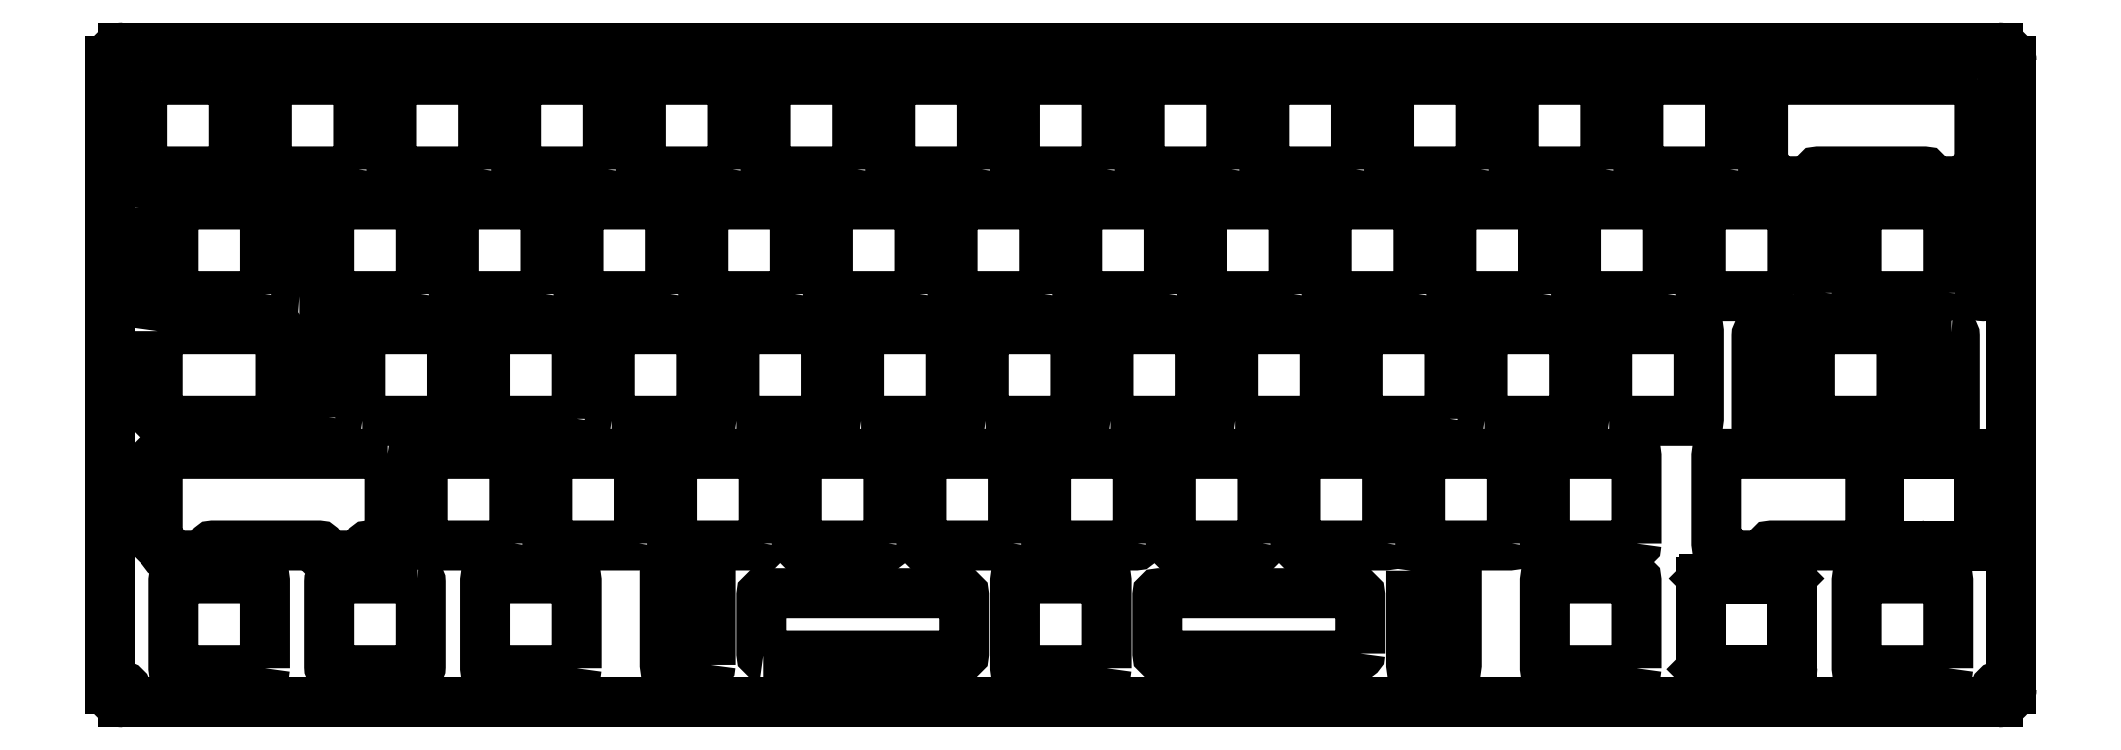
<metadata>
{"format":"dxf","ext":"dxf","renderer":"ezdxf+matplotlib","layout":"modelspace","background":"white","min_lineweight":24,"dpi":150}
</metadata>
<code>
0
SECTION
2
ENTITIES
0
LINE
8
0
10
289.6
20
103.9
30
0
11
3.1
21
103.9
31
0
0
ARC
8
0
10
3.1
20
101.9
30
-1.387e-31
40
2
50
90
51
180
0
LINE
8
0
10
1.1
20
101.9
30
1.213e-30
11
1.1
21
5.905
31
-1.11e-15
0
ELLIPSE
8
0
10
3.1
20
5.905
30
0
11
4.262e-09
21
-2
31
0
40
1
41
4.712
42
6.283
0
LINE
8
0
10
3.1
20
3.905
30
0
11
289.6
21
3.905
31
2.22e-15
0
ELLIPSE
8
0
10
289.6
20
5.905
30
0
11
-4.262e-09
21
-2
31
0
40
1
41
2.131e-09
42
1.571
0
LINE
8
0
10
291.6
20
5.905
30
0
11
291.6
21
101.9
31
1.11e-15
0
ARC
8
0
10
289.6
20
101.9
30
-2.22e-15
40
2
50
0
51
90
0
LINE
8
0
10
271.7
20
41.86
30
4.441e-15
11
286.4
21
41.86
31
4.441e-15
0
ARC
8
0
10
286.4
20
41.56
30
0
40
0.3
50
0
51
90
0
LINE
8
0
10
286.7
20
41.56
30
2.48e-30
11
286.7
21
28.16
31
0
0
ARC
8
0
10
286.4
20
28.16
30
0
40
0.3
50
-90
51
0
0
LINE
8
0
10
286.4
20
27.86
30
-4.163e-18
11
278.7
21
27.86
31
-2.22e-15
0
ARC
8
0
10
278.7
20
27.56
30
1.922e-43
40
0.3
50
90
51
180
0
LINE
8
0
10
278.4
20
27.56
30
-3.077e-30
11
278.4
21
26.66
31
-2.203e-15
0
ARC
8
0
10
278.1
20
26.66
30
0
40
0.3
50
270
51
360
0
LINE
8
0
10
278.1
20
26.36
30
-8.327e-18
11
271.7
21
26.36
31
0
0
ARC
8
0
10
271.7
20
26.66
30
0
40
0.3
50
180
51
270
0
LINE
8
0
10
271.4
20
26.66
30
3.905e-30
11
271.4
21
41.56
31
-2.22e-15
0
ARC
8
0
10
271.7
20
41.56
30
-4.441e-15
40
0.3
50
90
51
180
0
LWPOLYLINE
8
0
90
8
70
1
43
0
10
282.4
20
60.41
10
276.9
20
60.41
42
0.4142
10
276.4
20
59.91
10
276.4
20
45.91
42
0.4142
10
276.9
20
45.41
10
282.4
20
45.41
42
0.4142
10
282.9
20
45.91
10
282.9
20
59.91
42
0.4142
0
LWPOLYLINE
8
0
90
24
70
1
43
0
10
43.51
20
41.86
10
8.681
20
41.86
42
0.4142
10
8.381
20
41.56
10
8.381
20
28.16
42
0.4142
10
8.681
20
27.86
10
9.206
20
27.86
42
-0.4142
10
9.506
20
27.56
10
9.506
20
26.66
42
0.4142
10
9.806
20
26.36
10
16.21
20
26.36
42
0.4142
10
16.51
20
26.66
10
16.51
20
27.56
42
-0.4142
10
16.81
20
27.86
10
33.01
20
27.86
42
-0.4142
10
33.31
20
27.56
10
33.31
20
26.66
42
0.4142
10
33.61
20
26.36
10
40.01
20
26.36
42
0.4142
10
40.31
20
26.66
10
40.31
20
27.56
42
-0.4142
10
40.61
20
27.86
10
43.51
20
27.86
42
0.4142
10
43.81
20
28.16
10
43.81
20
41.56
42
0.4142
0
LWPOLYLINE
8
0
90
8
70
1
43
0
10
92.85
20
9.606
10
92.85
20
24.01
42
0.4142
10
92.55
20
24.31
10
86.15
20
24.31
42
0.4142
10
85.85
20
24.01
10
85.85
20
9.606
42
0.4142
10
86.15
20
9.306
10
92.55
20
9.306
42
0.4142
0
LWPOLYLINE
8
0
90
8
70
1
43
0
10
199.9
20
24.01
10
199.9
20
9.606
42
0.4142
10
200.2
20
9.306
10
206.6
20
9.306
42
0.4142
10
206.9
20
9.606
10
206.9
20
24.01
42
0.4142
10
206.6
20
24.31
10
200.2
20
24.31
42
0.4142
0
LWPOLYLINE
8
0
90
8
70
1
43
0
10
274.3
20
60.91
10
261.3
20
60.91
42
0.4142
10
260.8
20
60.41
10
260.8
20
47.41
42
0.4142
10
261.3
20
46.91
10
274.3
20
46.91
42
0.4142
10
274.8
20
47.41
10
274.8
20
60.41
42
0.4142
0
LWPOLYLINE
8
0
90
10
70
1
43
0
10
281.9
20
66.46
10
281.9
20
79.66
42
0.4142
10
281.6
20
79.96
10
268.2
20
79.96
42
0.4142
10
267.9
20
79.66
10
267.9
20
66.26
42
0.4142
10
268.2
20
65.96
10
270
20
65.96
42
-0.02047
10
270
20
65.96
10
281.4
20
65.96
42
0.4142
0
LWPOLYLINE
8
0
90
8
70
1
43
0
10
192.1
20
11.34
10
192.1
20
20.27
42
0.4142
10
191.8
20
20.57
10
161.4
20
20.57
42
0.4142
10
161.1
20
20.27
10
161.1
20
11.34
42
0.4142
10
161.4
20
11.04
10
191.8
20
11.04
42
0.4142
0
LWPOLYLINE
8
0
90
8
70
1
43
0
10
100.9
20
11.04
10
131.3
20
11.04
42
0.4142
10
131.6
20
11.34
10
131.6
20
20.27
42
0.4142
10
131.3
20
20.57
10
100.9
20
20.57
42
0.4142
10
100.6
20
20.27
10
100.6
20
11.34
42
0.4142
0
LWPOLYLINE
8
0
90
8
70
1
43
0
10
24.76
20
9.107
10
24.76
20
22.51
42
0.4142
10
24.46
20
22.81
10
11.06
20
22.81
42
0.4142
10
10.76
20
22.51
10
10.76
20
9.107
42
0.4142
10
11.06
20
8.807
10
24.46
20
8.807
42
0.4142
0
LWPOLYLINE
8
0
90
8
70
1
43
0
10
101
20
28.16
10
101
20
41.56
42
0.4142
10
100.7
20
41.86
10
87.26
20
41.86
42
0.4142
10
86.96
20
41.56
10
86.96
20
28.16
42
0.4142
10
87.26
20
27.86
10
100.7
20
27.86
42
0.4142
0
LWPOLYLINE
8
0
90
8
70
1
43
0
10
115.8
20
46.91
10
129.2
20
46.91
42
0.4142
10
129.5
20
47.21
10
129.5
20
60.61
42
0.4142
10
129.2
20
60.91
10
115.8
20
60.91
42
0.4142
10
115.5
20
60.61
10
115.5
20
47.21
42
0.4142
0
LWPOLYLINE
8
0
90
8
70
1
43
0
10
153.9
20
46.91
10
167.3
20
46.91
42
0.4142
10
167.6
20
47.21
10
167.6
20
60.61
42
0.4142
10
167.3
20
60.91
10
153.9
20
60.91
42
0.4142
10
153.6
20
60.61
10
153.6
20
47.21
42
0.4142
0
LWPOLYLINE
8
0
90
8
70
1
43
0
10
196.2
20
28.16
10
196.2
20
41.56
42
0.4142
10
195.9
20
41.86
10
182.5
20
41.86
42
0.4142
10
182.2
20
41.56
10
182.2
20
28.16
42
0.4142
10
182.5
20
27.86
10
195.9
20
27.86
42
0.4142
0
LWPOLYLINE
8
0
90
8
70
1
43
0
10
205.7
20
47.21
10
205.7
20
60.61
42
0.4142
10
205.4
20
60.91
10
192
20
60.91
42
0.4142
10
191.7
20
60.61
10
191.7
20
47.21
42
0.4142
10
192
20
46.91
10
205.4
20
46.91
42
0.4142
0
LWPOLYLINE
8
0
90
8
70
1
43
0
10
234.3
20
9.106
10
234.3
20
22.51
42
0.4142
10
234
20
22.81
10
220.6
20
22.81
42
0.4142
10
220.3
20
22.51
10
220.3
20
9.106
42
0.4142
10
220.6
20
8.806
10
234
20
8.806
42
0.4142
0
LWPOLYLINE
8
0
90
8
70
1
43
0
10
239.1
20
66.26
10
239.1
20
79.66
42
0.4142
10
238.8
20
79.96
10
225.4
20
79.96
42
0.4142
10
225.1
20
79.66
10
225.1
20
66.26
42
0.4142
10
225.4
20
65.96
10
238.8
20
65.96
42
0.4142
0
LWPOLYLINE
8
0
90
8
70
1
43
0
10
191.5
20
85.31
10
191.5
20
98.71
42
0.4142
10
191.2
20
99.01
10
177.8
20
99.01
42
0.4142
10
177.5
20
98.71
10
177.5
20
85.31
42
0.4142
10
177.8
20
85.01
10
191.2
20
85.01
42
0.4142
0
LWPOLYLINE
8
0
90
8
70
1
43
0
10
143.8
20
66.26
10
143.8
20
79.66
42
0.4142
10
143.5
20
79.96
10
130.1
20
79.96
42
0.4142
10
129.8
20
79.66
10
129.8
20
66.26
42
0.4142
10
130.1
20
65.96
10
143.5
20
65.96
42
0.4142
0
LWPOLYLINE
8
0
90
8
70
1
43
0
10
105.7
20
66.26
10
105.7
20
79.66
42
0.4142
10
105.4
20
79.96
10
92.03
20
79.96
42
0.4142
10
91.73
20
79.66
10
91.73
20
66.26
42
0.4142
10
92.03
20
65.96
10
105.4
20
65.96
42
0.4142
0
LWPOLYLINE
8
0
90
8
70
1
43
0
10
72.39
20
47.21
10
72.39
20
60.61
42
0.4142
10
72.09
20
60.91
10
58.69
20
60.91
42
0.4142
10
58.39
20
60.61
10
58.39
20
47.21
42
0.4142
10
58.69
20
46.91
10
72.09
20
46.91
42
0.4142
0
LWPOLYLINE
8
0
90
8
70
1
43
0
10
48.58
20
66.26
10
48.58
20
79.66
42
0.4142
10
48.28
20
79.96
10
34.88
20
79.96
42
0.4142
10
34.58
20
79.66
10
34.58
20
66.26
42
0.4142
10
34.88
20
65.96
10
48.28
20
65.96
42
0.4142
0
LWPOLYLINE
8
0
90
8
70
1
43
0
10
39.05
20
85.31
10
39.05
20
98.71
42
0.4142
10
38.75
20
99.01
10
25.35
20
99.01
42
0.4142
10
25.05
20
98.71
10
25.05
20
85.31
42
0.4142
10
25.35
20
85.01
10
38.75
20
85.01
42
0.4142
0
LWPOLYLINE
8
0
90
8
70
1
43
0
10
58.1
20
85.31
10
58.1
20
98.71
42
0.4142
10
57.8
20
99.01
10
44.4
20
99.01
42
0.4142
10
44.1
20
98.71
10
44.1
20
85.31
42
0.4142
10
44.4
20
85.01
10
57.8
20
85.01
42
0.4142
0
LWPOLYLINE
8
0
90
8
70
1
43
0
10
24.76
20
66.26
10
24.76
20
79.66
42
0.4142
10
24.46
20
79.96
10
11.06
20
79.96
42
0.4142
10
10.76
20
79.66
10
10.76
20
66.26
42
0.4142
10
11.06
20
65.96
10
24.46
20
65.96
42
0.4142
0
LWPOLYLINE
8
0
90
8
70
1
43
0
10
86.68
20
66.26
10
86.68
20
79.66
42
0.4142
10
86.38
20
79.96
10
72.98
20
79.96
42
0.4142
10
72.68
20
79.66
10
72.68
20
66.26
42
0.4142
10
72.98
20
65.96
10
86.38
20
65.96
42
0.4142
0
LWPOLYLINE
8
0
90
8
70
1
43
0
10
134.3
20
85.31
10
134.3
20
98.71
42
0.4142
10
134
20
99.01
10
120.6
20
99.01
42
0.4142
10
120.3
20
98.71
10
120.3
20
85.31
42
0.4142
10
120.6
20
85.01
10
134
20
85.01
42
0.4142
0
LWPOLYLINE
8
0
90
8
70
1
43
0
10
172.4
20
85.31
10
172.4
20
98.71
42
0.4142
10
172.1
20
99.01
10
158.7
20
99.01
42
0.4142
10
158.4
20
98.71
10
158.4
20
85.31
42
0.4142
10
158.7
20
85.01
10
172.1
20
85.01
42
0.4142
0
LWPOLYLINE
8
0
90
8
70
1
43
0
10
210.5
20
85.31
10
210.5
20
98.71
42
0.4142
10
210.2
20
99.01
10
196.8
20
99.01
42
0.4142
10
196.5
20
98.71
10
196.5
20
85.31
42
0.4142
10
196.8
20
85.01
10
210.2
20
85.01
42
0.4142
0
LWPOLYLINE
8
0
90
8
70
1
43
0
10
220
20
66.26
10
220
20
79.66
42
0.4142
10
219.7
20
79.96
10
206.3
20
79.96
42
0.4142
10
206
20
79.66
10
206
20
66.26
42
0.4142
10
206.3
20
65.96
10
219.7
20
65.96
42
0.4142
0
LWPOLYLINE
8
0
90
8
70
1
43
0
10
234.3
20
28.16
10
234.3
20
41.56
42
0.4142
10
234
20
41.86
10
220.6
20
41.86
42
0.4142
10
220.3
20
41.56
10
220.3
20
28.16
42
0.4142
10
220.6
20
27.86
10
234
20
27.86
42
0.4142
0
LWPOLYLINE
8
0
90
8
70
1
43
0
10
215.3
20
28.16
10
215.3
20
41.56
42
0.4142
10
215
20
41.86
10
201.6
20
41.86
42
0.4142
10
201.3
20
41.56
10
201.3
20
28.16
42
0.4142
10
201.6
20
27.86
10
215
20
27.86
42
0.4142
0
LWPOLYLINE
8
0
90
8
70
1
43
0
10
158.1
20
28.16
10
158.1
20
41.56
42
0.4142
10
157.8
20
41.86
10
144.4
20
41.86
42
0.4142
10
144.1
20
41.56
10
144.1
20
28.16
42
0.4142
10
144.4
20
27.86
10
157.8
20
27.86
42
0.4142
0
LWPOLYLINE
8
0
90
8
70
1
43
0
10
96.79
20
46.91
10
110.2
20
46.91
42
0.4142
10
110.5
20
47.21
10
110.5
20
60.61
42
0.4142
10
110.2
20
60.91
10
96.79
20
60.91
42
0.4142
10
96.49
20
60.61
10
96.49
20
47.21
42
0.4142
0
LWPOLYLINE
8
0
90
8
70
1
43
0
10
62.86
20
28.16
10
62.86
20
41.56
42
0.4142
10
62.56
20
41.86
10
49.16
20
41.86
42
0.4142
10
48.86
20
41.56
10
48.86
20
28.16
42
0.4142
10
49.16
20
27.86
10
62.56
20
27.86
42
0.4142
0
LWPOLYLINE
8
0
90
8
70
1
43
0
10
72.39
20
9.107
10
72.39
20
22.51
42
0.4142
10
72.09
20
22.81
10
58.69
20
22.81
42
0.4142
10
58.39
20
22.51
10
58.39
20
9.107
42
0.4142
10
58.69
20
8.807
10
72.09
20
8.807
42
0.4142
0
LWPOLYLINE
8
0
90
8
70
1
43
0
10
120
20
28.16
10
120
20
41.56
42
0.4142
10
119.7
20
41.86
10
106.3
20
41.86
42
0.4142
10
106
20
41.56
10
106
20
28.16
42
0.4142
10
106.3
20
27.86
10
119.7
20
27.86
42
0.4142
0
LWPOLYLINE
8
0
90
8
70
1
43
0
10
139.1
20
28.16
10
139.1
20
41.56
42
0.4142
10
138.8
20
41.86
10
125.4
20
41.86
42
0.4142
10
125.1
20
41.56
10
125.1
20
28.16
42
0.4142
10
125.4
20
27.86
10
138.8
20
27.86
42
0.4142
0
LWPOLYLINE
8
0
90
8
70
1
43
0
10
177.2
20
28.16
10
177.2
20
41.56
42
0.4142
10
176.9
20
41.86
10
163.5
20
41.86
42
0.4142
10
163.2
20
41.56
10
163.2
20
28.16
42
0.4142
10
163.5
20
27.86
10
176.9
20
27.86
42
0.4142
0
LWPOLYLINE
8
0
90
8
70
1
43
0
10
173
20
46.91
10
186.4
20
46.91
42
0.4142
10
186.7
20
47.21
10
186.7
20
60.61
42
0.4142
10
186.4
20
60.91
10
173
20
60.91
42
0.4142
10
172.7
20
60.61
10
172.7
20
47.21
42
0.4142
0
LWPOLYLINE
8
0
90
8
70
1
43
0
10
211.1
20
46.91
10
224.5
20
46.91
42
0.4142
10
224.8
20
47.21
10
224.8
20
60.61
42
0.4142
10
224.5
20
60.91
10
211.1
20
60.91
42
0.4142
10
210.8
20
60.61
10
210.8
20
47.21
42
0.4142
0
LWPOLYLINE
8
0
90
8
70
1
43
0
10
281.9
20
9.105
10
281.9
20
22.51
42
0.4142
10
281.6
20
22.81
10
268.2
20
22.81
42
0.4142
10
267.9
20
22.51
10
267.9
20
9.105
42
0.4142
10
268.2
20
8.805
10
281.6
20
8.805
42
0.4142
0
LWPOLYLINE
8
0
90
8
70
1
43
0
10
258.1
20
66.26
10
258.1
20
79.66
42
0.4142
10
257.8
20
79.96
10
244.4
20
79.96
42
0.4142
10
244.1
20
79.66
10
244.1
20
66.26
42
0.4142
10
244.4
20
65.96
10
257.8
20
65.96
42
0.4142
0
LWPOLYLINE
8
0
90
8
70
1
43
0
10
248.6
20
85.31
10
248.6
20
98.71
42
0.4142
10
248.3
20
99.01
10
234.9
20
99.01
42
0.4142
10
234.6
20
98.71
10
234.6
20
85.31
42
0.4142
10
234.9
20
85.01
10
248.3
20
85.01
42
0.4142
0
LWPOLYLINE
8
0
90
8
70
1
43
0
10
181.9
20
66.26
10
181.9
20
79.66
42
0.4142
10
181.6
20
79.96
10
168.2
20
79.96
42
0.4142
10
167.9
20
79.66
10
167.9
20
66.26
42
0.4142
10
168.2
20
65.96
10
181.6
20
65.96
42
0.4142
0
LWPOLYLINE
8
0
90
8
70
1
43
0
10
124.8
20
66.26
10
124.8
20
79.66
42
0.4142
10
124.5
20
79.96
10
111.1
20
79.96
42
0.4142
10
110.8
20
79.66
10
110.8
20
66.26
42
0.4142
10
111.1
20
65.96
10
124.5
20
65.96
42
0.4142
0
LWPOLYLINE
8
0
90
8
70
1
43
0
10
115.3
20
85.31
10
115.3
20
98.71
42
0.4142
10
115
20
99.01
10
101.6
20
99.01
42
0.4142
10
101.3
20
98.71
10
101.3
20
85.31
42
0.4142
10
101.6
20
85.01
10
115
20
85.01
42
0.4142
0
LWPOLYLINE
8
0
90
8
70
1
43
0
10
39.64
20
46.91
10
53.04
20
46.91
42
0.4142
10
53.34
20
47.21
10
53.34
20
60.61
42
0.4142
10
53.04
20
60.91
10
39.64
20
60.91
42
0.4142
10
39.34
20
60.61
10
39.34
20
47.21
42
0.4142
0
LWPOLYLINE
8
0
90
8
70
1
43
0
10
67.63
20
66.26
10
67.63
20
79.66
42
0.4142
10
67.33
20
79.96
10
53.93
20
79.96
42
0.4142
10
53.63
20
79.66
10
53.63
20
66.26
42
0.4142
10
53.93
20
65.96
10
67.33
20
65.96
42
0.4142
0
LWPOLYLINE
8
0
90
8
70
1
43
0
10
6
20
98.71
10
6
20
85.31
42
0.4142
10
6.3
20
85.01
10
19.7
20
85.01
42
0.4142
10
20
20
85.31
10
20
20
98.71
42
0.4142
10
19.7
20
99.01
10
6.3
20
99.01
42
0.4142
0
LWPOLYLINE
8
0
90
8
70
1
43
0
10
77.15
20
85.31
10
77.15
20
98.71
42
0.4142
10
76.85
20
99.01
10
63.45
20
99.01
42
0.4142
10
63.15
20
98.71
10
63.15
20
85.31
42
0.4142
10
63.45
20
85.01
10
76.85
20
85.01
42
0.4142
0
LWPOLYLINE
8
0
90
8
70
1
43
0
10
8.381
20
60.61
10
8.381
20
47.21
42
0.4142
10
8.681
20
46.91
10
26.84
20
46.91
42
0.4142
10
27.14
20
47.21
10
27.14
20
60.61
42
0.4142
10
26.84
20
60.91
10
8.681
20
60.91
42
0.4142
0
LWPOLYLINE
8
0
90
8
70
1
43
0
10
96.2
20
85.31
10
96.2
20
98.71
42
0.4142
10
95.9
20
99.01
10
82.5
20
99.01
42
0.4142
10
82.2
20
98.71
10
82.2
20
85.31
42
0.4142
10
82.5
20
85.01
10
95.9
20
85.01
42
0.4142
0
LWPOLYLINE
8
0
90
8
70
1
43
0
10
153.4
20
85.31
10
153.4
20
98.71
42
0.4142
10
153.1
20
99.01
10
139.7
20
99.01
42
0.4142
10
139.4
20
98.71
10
139.4
20
85.31
42
0.4142
10
139.7
20
85.01
10
153.1
20
85.01
42
0.4142
0
LWPOLYLINE
8
0
90
8
70
1
43
0
10
162.9
20
66.26
10
162.9
20
79.66
42
0.4142
10
162.6
20
79.96
10
149.2
20
79.96
42
0.4142
10
148.9
20
79.66
10
148.9
20
66.26
42
0.4142
10
149.2
20
65.96
10
162.6
20
65.96
42
0.4142
0
LWPOLYLINE
8
0
90
8
70
1
43
0
10
229.6
20
85.31
10
229.6
20
98.71
42
0.4142
10
229.3
20
99.01
10
215.9
20
99.01
42
0.4142
10
215.6
20
98.71
10
215.6
20
85.31
42
0.4142
10
215.9
20
85.01
10
229.3
20
85.01
42
0.4142
0
LWPOLYLINE
8
0
90
8
70
1
43
0
10
230.1
20
46.91
10
243.5
20
46.91
42
0.4142
10
243.8
20
47.21
10
243.8
20
60.61
42
0.4142
10
243.5
20
60.91
10
230.1
20
60.91
42
0.4142
10
229.8
20
60.61
10
229.8
20
47.21
42
0.4142
0
LWPOLYLINE
8
0
90
8
70
1
43
0
10
201
20
66.26
10
201
20
79.66
42
0.4142
10
200.7
20
79.96
10
187.3
20
79.96
42
0.4142
10
187
20
79.66
10
187
20
66.26
42
0.4142
10
187.3
20
65.96
10
200.7
20
65.96
42
0.4142
0
LWPOLYLINE
8
0
90
8
70
1
43
0
10
153.4
20
9.106
10
153.4
20
22.51
42
0.4142
10
153.1
20
22.81
10
139.7
20
22.81
42
0.4142
10
139.4
20
22.51
10
139.4
20
9.106
42
0.4142
10
139.7
20
8.806
10
153.1
20
8.806
42
0.4142
0
LWPOLYLINE
8
0
90
8
70
1
43
0
10
134.9
20
46.91
10
148.3
20
46.91
42
0.4142
10
148.6
20
47.21
10
148.6
20
60.61
42
0.4142
10
148.3
20
60.91
10
134.9
20
60.91
42
0.4142
10
134.6
20
60.61
10
134.6
20
47.21
42
0.4142
0
LWPOLYLINE
8
0
90
8
70
1
43
0
10
77.74
20
46.91
10
91.14
20
46.91
42
0.4142
10
91.44
20
47.21
10
91.44
20
60.61
42
0.4142
10
91.14
20
60.91
10
77.74
20
60.91
42
0.4142
10
77.44
20
60.61
10
77.44
20
47.21
42
0.4142
0
LWPOLYLINE
8
0
90
8
70
1
43
0
10
81.91
20
28.16
10
81.91
20
41.56
42
0.4142
10
81.61
20
41.86
10
68.21
20
41.86
42
0.4142
10
67.91
20
41.56
10
67.91
20
28.16
42
0.4142
10
68.21
20
27.86
10
81.61
20
27.86
42
0.4142
0
CIRCLE
8
0
10
2.686
20
102.3
30
2.22e-15
40
1.05
0
CIRCLE
8
0
10
290
20
102.3
30
0
40
1
0
CIRCLE
8
0
10
2.686
20
5.491
30
0
40
1
0
CIRCLE
8
0
10
290
20
5.491
30
0
40
1
0
LWPOLYLINE
8
0
90
6
70
1
43
0
10
30.02
20
65.96
10
30.02
20
65.96
42
0.4142
10
30.52
20
66.46
10
30.52
20
79.46
42
1
10
29.52
20
79.46
10
29.52
20
66.46
42
0.4142
0
LWPOLYLINE
8
0
90
4
70
1
43
0
10
5.5
20
79.46
10
5.5
20
66.46
42
1
10
6.5
20
66.46
10
6.5
20
79.46
42
1
0
LWPOLYLINE
8
0
90
4
70
1
43
0
10
34.49
20
47.41
10
34.49
20
60.41
42
1
10
33.49
20
60.41
10
33.49
20
47.41
42
1
0
LWPOLYLINE
8
0
90
4
70
1
43
0
10
287.8
20
66.46
10
287.8
20
79.46
42
1
10
286.8
20
79.46
10
286.8
20
66.46
42
1
0
LWPOLYLINE
8
0
90
4
70
1
43
0
10
263.1
20
66.46
10
263.1
20
79.46
42
1
10
262.1
20
79.46
10
262.1
20
66.46
42
1
0
LWPOLYLINE
8
0
90
8
70
1
43
0
10
48.08
20
22.81
10
35.08
20
22.81
42
0.4142
10
34.58
20
22.31
10
34.58
20
9.307
42
0.4142
10
35.08
20
8.807
10
48.08
20
8.807
42
0.4142
10
48.58
20
9.307
10
48.58
20
22.31
42
0.4142
0
ARC
8
0
10
244.6
20
22.31
30
-2.389e-39
40
0.5
50
179.9
51
180
0
ARC
8
0
10
244.6
20
22.31
30
-1.04e-44
40
0.5
50
90
51
180
0
LINE
8
0
10
244.6
20
22.81
30
-4.905e-44
11
244.6
21
22.81
31
0
0
LINE
8
0
10
244.6
20
22.81
30
0
11
257.6
21
22.81
31
-1.233e-31
0
LINE
8
0
10
257.6
20
22.81
30
-1.233e-31
11
257.6
21
22.81
31
0
0
ARC
8
0
10
257.6
20
22.31
30
1.117e-31
40
0.5
50
0
51
90
0
ARC
8
0
10
257.6
20
22.31
30
0
40
0.5
50
0
51
0.1151
0
LINE
8
0
10
258.1
20
22.31
30
0
11
258.1
21
9.306
31
-2.22e-15
0
ARC
8
0
10
257.6
20
9.306
30
0
40
0.5
50
359.9
51
360
0
ARC
8
0
10
257.6
20
9.305
30
-1.853e-44
40
0.5
50
-90
51
0
0
LINE
8
0
10
257.6
20
8.805
30
8.868e-46
11
244.6
21
8.805
31
-2.22e-15
0
ARC
8
0
10
244.6
20
9.305
30
0
40
0.5
50
225
51
270
0
LINE
8
0
10
244.3
20
8.952
30
0
11
244.3
21
8.952
31
0
0
ARC
8
0
10
244.6
20
9.306
30
0
40
0.5
50
180
51
225.1
0
LINE
8
0
10
244.1
20
9.306
30
0
11
244.1
21
22.31
31
9.861e-32
0
LWPOLYLINE
8
0
90
8
70
1
43
0
10
253.1
20
45.41
10
258.6
20
45.41
42
0.4142
10
259.1
20
45.91
10
259.1
20
59.91
42
0.4142
10
258.6
20
60.41
10
253.1
20
60.41
42
0.4142
10
252.6
20
59.91
10
252.6
20
45.91
42
0.4142
0
LWPOLYLINE
8
0
90
17
70
1
43
0
10
269.7
20
41.86
10
254.6
20
41.86
10
246.8
20
41.86
42
0.4142
10
246.5
20
41.56
10
246.5
20
28.16
42
0.4142
10
246.8
20
27.86
10
247.3
20
27.86
42
-0.4142
10
247.6
20
27.56
10
247.6
20
26.66
42
0.4142
10
247.9
20
26.36
10
254.3
20
26.36
42
0.4142
10
254.6
20
26.66
10
254.6
20
27.56
42
-0.4142
10
254.9
20
27.86
10
269.7
20
27.86
42
0.4142
10
270
20
28.16
10
270
20
41.56
42
0.4142
0
LWPOLYLINE
8
0
90
24
70
1
43
0
10
286.4
20
99.01
10
254
20
99.01
42
0.4142
10
253.7
20
98.71
10
253.7
20
85.31
42
0.4142
10
254
20
85.01
10
254.5
20
85.01
42
-0.4142
10
254.8
20
84.71
10
254.8
20
83.81
42
0.4142
10
255.1
20
83.51
10
261.5
20
83.51
42
0.4142
10
261.8
20
83.81
10
261.8
20
84.71
42
-0.4142
10
262.1
20
85.01
10
278.3
20
85.01
42
-0.4142
10
278.6
20
84.71
10
278.6
20
83.81
42
0.4142
10
278.9
20
83.51
10
285.3
20
83.51
42
0.4142
10
285.6
20
83.81
10
285.6
20
84.71
42
-0.4142
10
285.9
20
85.01
10
286.4
20
85.01
42
0.4142
10
286.7
20
85.31
10
286.7
20
98.71
42
0.4142
0
ENDSEC
0
EOF

</code>
